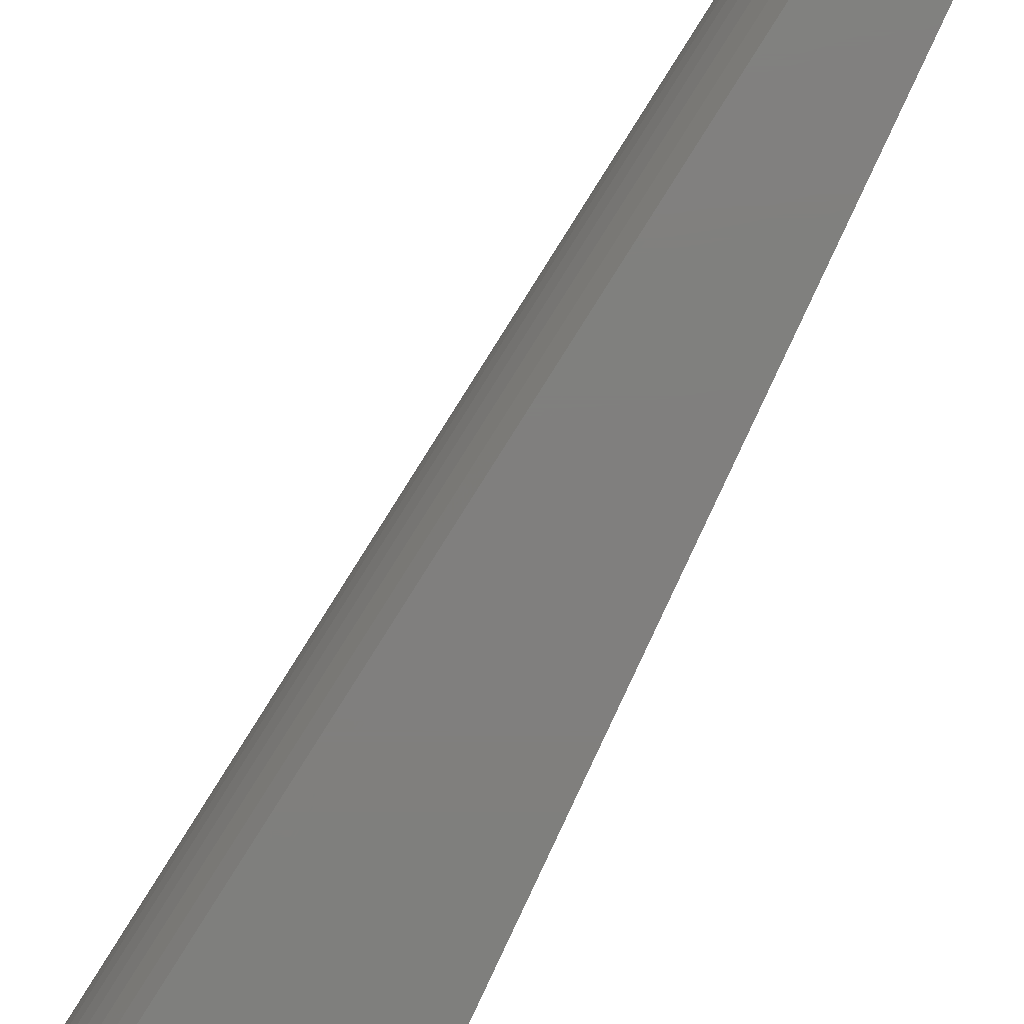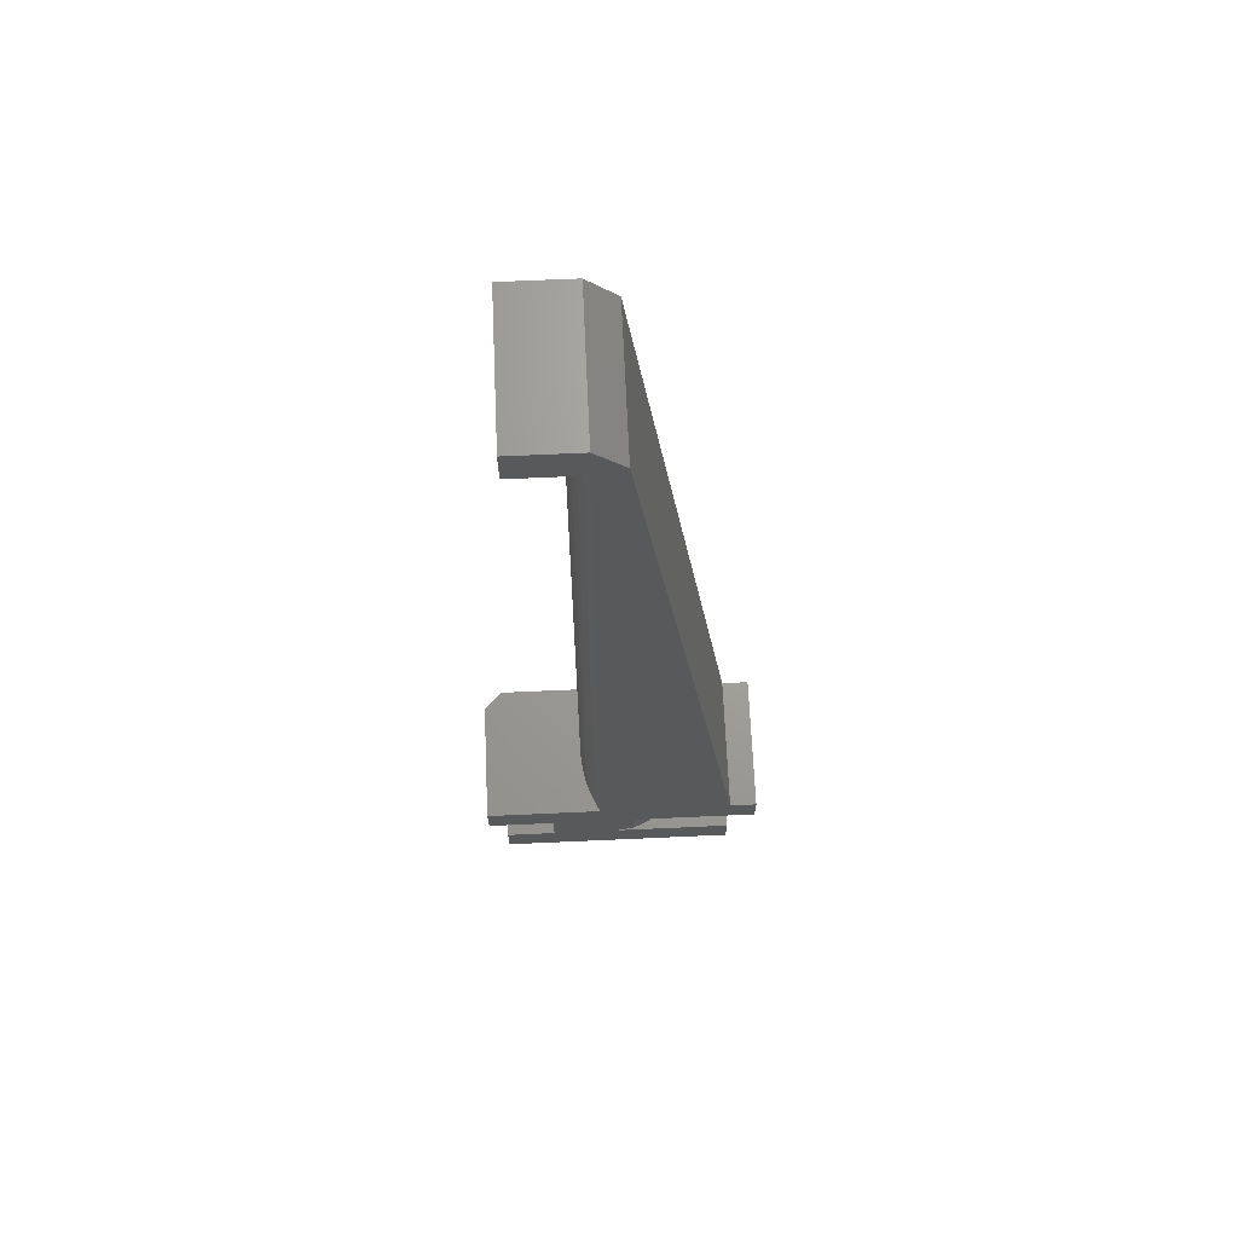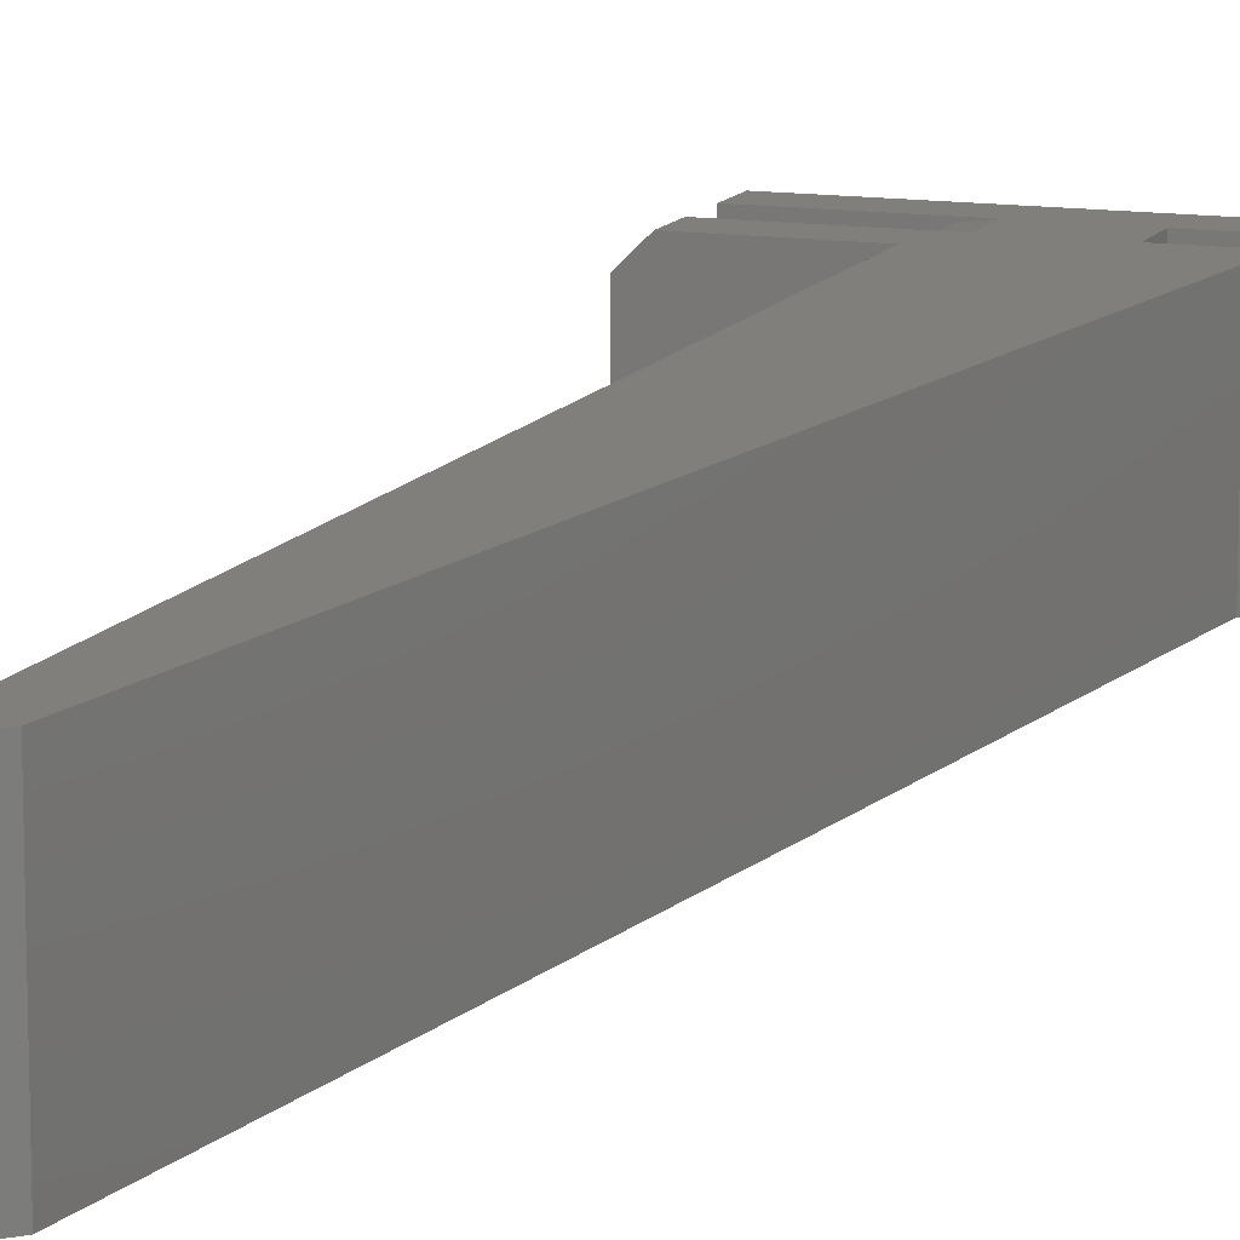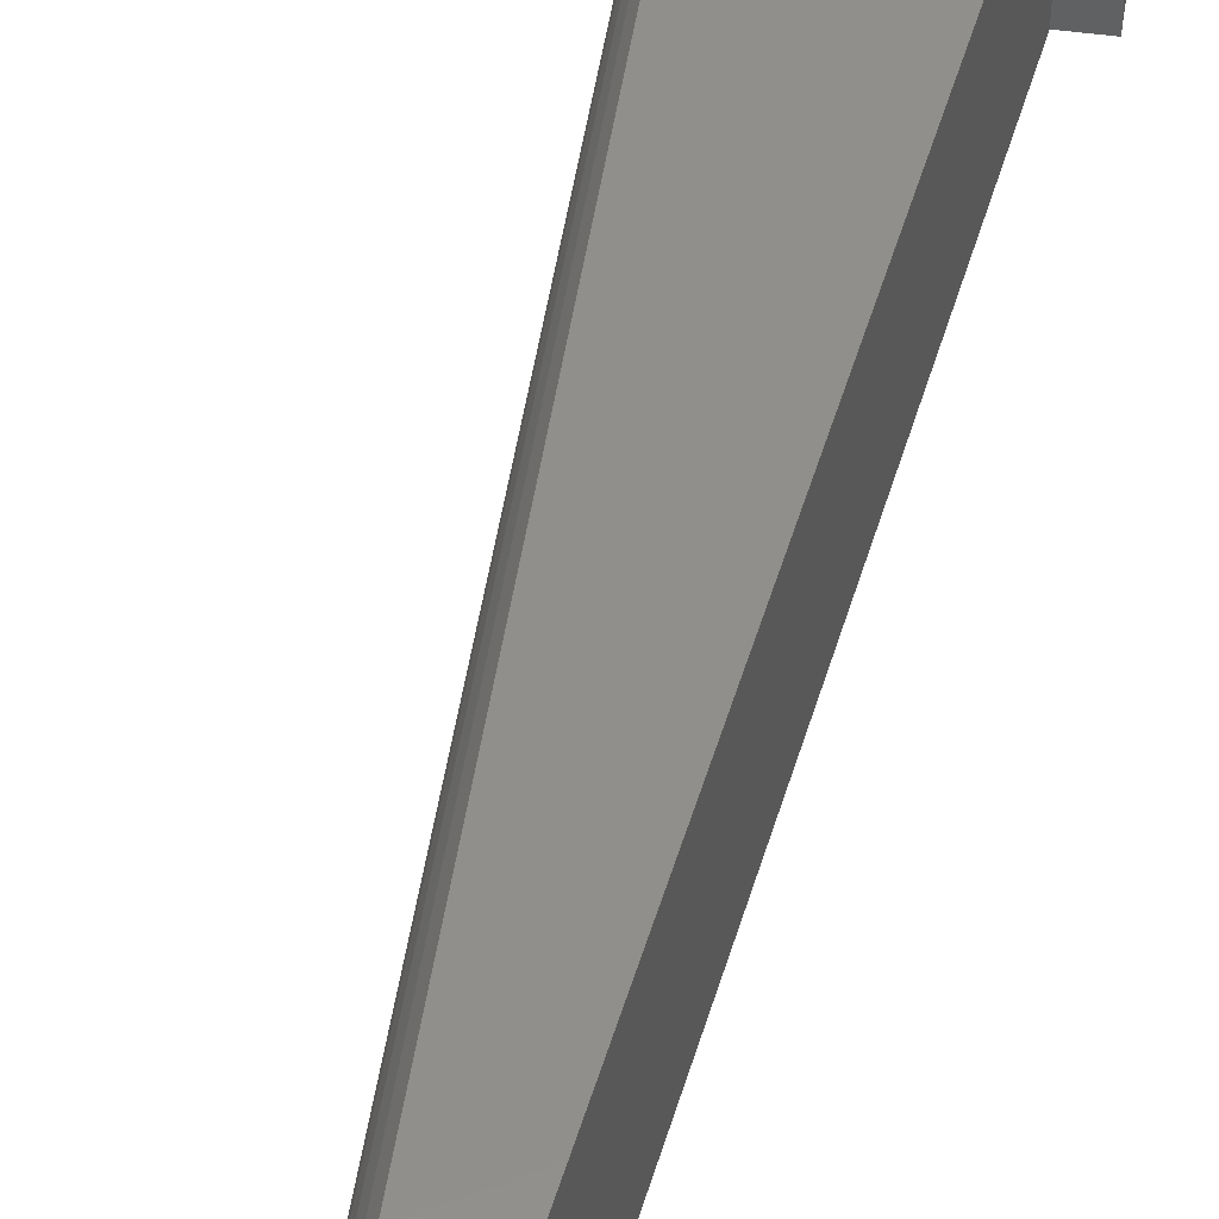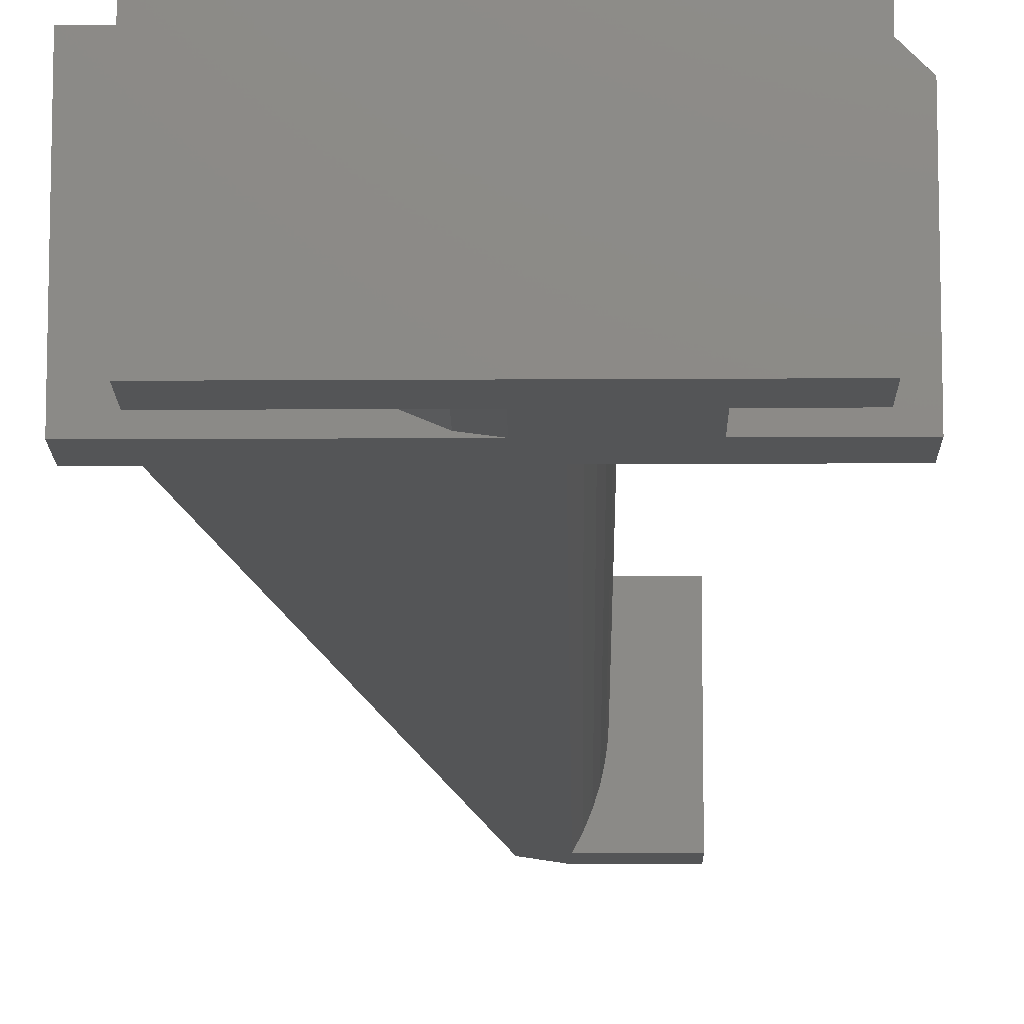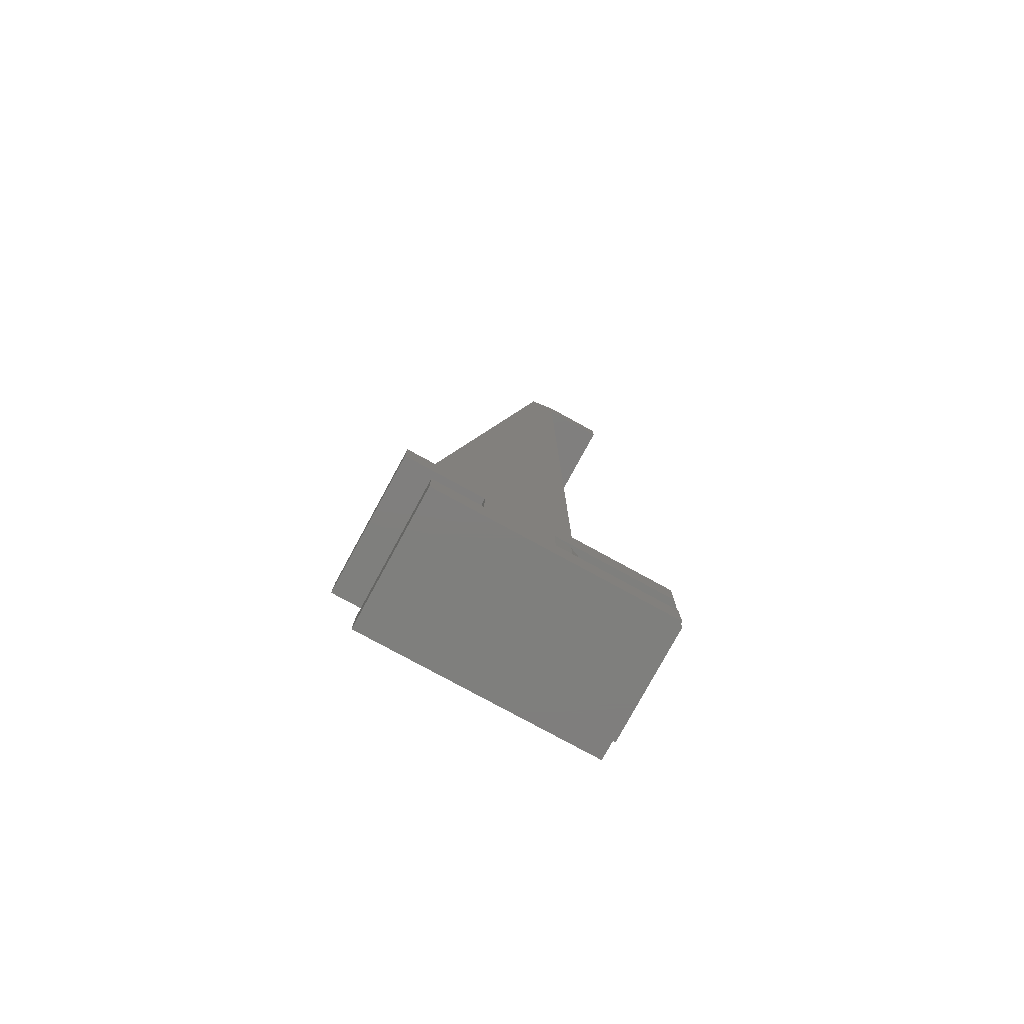
<metadata>
{"format":"stl","ext":"stl","renderer":"f3d","projection":"perspective","resolution":1024,"background":"white","views":[{"elev":-79.4,"azim":147.9,"up":"+Z"},{"elev":68.4,"azim":177.4,"up":"+Y"},{"elev":12.6,"azim":-159.8,"up":"+Z"},{"elev":49.3,"azim":-171.4,"up":"+Z"},{"elev":-12.7,"azim":0.8,"up":"+Z"},{"elev":-79.1,"azim":-28.6,"up":"+Y"}]}
</metadata>
<code>
# stl→obj: 86 verts, 168 faces
v -27.15 121.3 8.866e-07
v -26.54 31.29 1.162
v -27.15 31.29 8.866e-07
v -26.54 121.3 1.162
v -25.37 121.3 4.896
v -25.2 31.29 6.193
v -25.37 31.29 4.896
v -25.2 121.3 6.193
v -25.65 31.29 3.619
v -25.65 121.3 3.619
v -27.15 125.3 8.866e-07
v -20.15 125.3 15
v -20.15 125.3 8.866e-07
v -27.15 125.3 15
v -20.15 121.3 15
v -20.15 121.3 8.866e-07
v -30.15 122.3 8.866e-07
v -30.15 122.3 15
v -26.05 31.29 2.371
v -26.05 121.3 2.371
v -25.2 121.3 8.807
v -25.37 31.29 10.1
v -25.2 31.29 8.807
v -25.37 121.3 10.1
v -25.15 121.3 7.5
v -25.15 31.29 7.5
v -25.65 121.3 11.38
v -26.05 121.3 12.63
v -26.54 121.3 13.84
v -27.15 121.3 15
v -25.65 31.29 11.38
v -26.05 31.29 12.63
v -26.54 31.29 13.84
v -14.15 31.29 8.866e-07
v -14.15 31.29 13
v -16.15 31.29 15
v -27.15 31.29 15
v -36.65 27.29 15
v -36.65 23.09 7.5
v -36.65 23.09 15
v -36.65 27.29 7.5
v -14.15 27.29 13
v -14.15 27.29 3.958e-07
v -21.65 27.29 7.5
v -21.65 27.29 3.958e-07
v -21.9 27.29 9.441
v -22.65 27.29 11.25
v -23.84 27.29 12.8
v -25.4 27.29 14
v -16.15 27.29 15
v -27.2 27.29 14.74
v -29.15 27.29 15
v -29.15 23.09 15
v -27.2 23.09 14.74
v -25.4 23.09 14
v -23.84 23.09 12.8
v -22.65 23.09 11.25
v -21.9 23.09 9.441
v -21.65 23.09 7.5
v -45.15 27.29 8.866e-07
v -34.45 27.29 2.197
v -45.15 27.29 15
v -32.9 27.29 1.005
v -31.09 27.29 0.2556
v -29.15 27.29 1.462e-06
v -35.64 27.29 3.75
v -36.39 27.29 5.559
v -31.09 23.09 0.2556
v -29.15 23.09 5.071e-06
v -32.9 23.09 1.005
v -34.45 23.09 2.197
v -35.64 23.09 3.75
v -36.39 23.09 5.559
v -42.15 23.09 2.882e-06
v -42.15 23.09 15
v -16.15 19.09 5.062e-06
v -42.15 19.09 15
v -42.15 19.09 2.789e-06
v -16.15 19.09 15
v -16.15 23.09 15
v -45.15 31.29 15
v -42.15 31.29 15
v -16.15 23.09 2.391e-06
v -21.65 23.09 -5.457e-14
v -42.15 31.29 8.866e-07
v -45.15 31.29 8.866e-07
f 1 2 3
f 2 1 4
f 5 6 7
f 6 5 8
f 9 5 7
f 5 9 10
f 11 12 13
f 12 11 14
f 13 15 16
f 15 13 12
f 14 17 18
f 17 14 11
f 4 19 2
f 19 4 20
f 21 22 23
f 22 21 24
f 20 9 19
f 9 20 10
f 6 25 26
f 25 6 8
f 16 4 1
f 4 16 15
f 4 15 20
f 20 15 10
f 10 15 5
f 5 15 8
f 8 15 25
f 25 15 21
f 21 15 24
f 24 15 27
f 27 15 28
f 28 15 29
f 29 15 30
f 26 21 23
f 21 26 25
f 24 31 22
f 31 24 27
f 27 32 31
f 32 27 28
f 32 29 33
f 29 32 28
f 2 34 3
f 34 2 35
f 35 2 19
f 35 19 9
f 35 9 7
f 35 7 6
f 35 6 26
f 35 26 23
f 35 23 22
f 35 22 31
f 35 31 32
f 35 32 33
f 35 33 36
f 36 33 37
f 33 30 37
f 30 33 29
f 38 39 40
f 39 38 41
f 34 42 43
f 42 34 35
f 43 44 45
f 44 43 42
f 44 42 46
f 46 42 47
f 47 42 48
f 48 42 49
f 49 42 50
f 49 50 51
f 51 50 52
f 53 51 52
f 51 53 54
f 54 49 51
f 49 54 55
f 55 48 49
f 48 55 56
f 47 56 57
f 56 47 48
f 46 57 58
f 57 46 47
f 44 58 59
f 58 44 46
f 60 61 62
f 61 60 63
f 63 60 64
f 64 60 65
f 62 61 66
f 62 66 67
f 62 67 41
f 62 41 38
f 65 68 64
f 68 65 69
f 64 70 63
f 70 64 68
f 63 71 61
f 71 63 70
f 72 61 71
f 61 72 66
f 73 66 72
f 66 73 67
f 39 67 73
f 67 39 41
f 74 68 69
f 68 74 70
f 70 74 71
f 71 74 72
f 72 74 75
f 72 75 73
f 73 75 39
f 39 75 40
f 76 77 78
f 77 76 79
f 75 78 77
f 78 75 74
f 52 37 30
f 37 52 50
f 37 50 36
f 52 14 18
f 14 52 30
f 14 30 15
f 14 15 12
f 77 40 75
f 40 77 79
f 40 79 53
f 40 53 18
f 18 53 52
f 53 79 80
f 38 81 62
f 81 38 82
f 82 38 18
f 18 38 40
f 59 83 84
f 83 59 80
f 80 59 58
f 80 58 57
f 80 57 56
f 80 56 55
f 80 55 54
f 80 54 53
f 83 79 76
f 79 83 80
f 69 78 74
f 78 69 76
f 76 69 84
f 76 84 83
f 84 44 59
f 44 84 45
f 82 17 85
f 17 82 18
f 34 45 3
f 45 34 43
f 69 3 84
f 3 69 1
f 84 3 45
f 85 60 86
f 60 85 65
f 65 85 17
f 65 17 11
f 65 11 69
f 69 11 1
f 1 11 16
f 16 11 13
f 81 60 62
f 60 81 86
f 81 85 86
f 85 81 82
f 50 35 36
f 35 50 42

</code>
